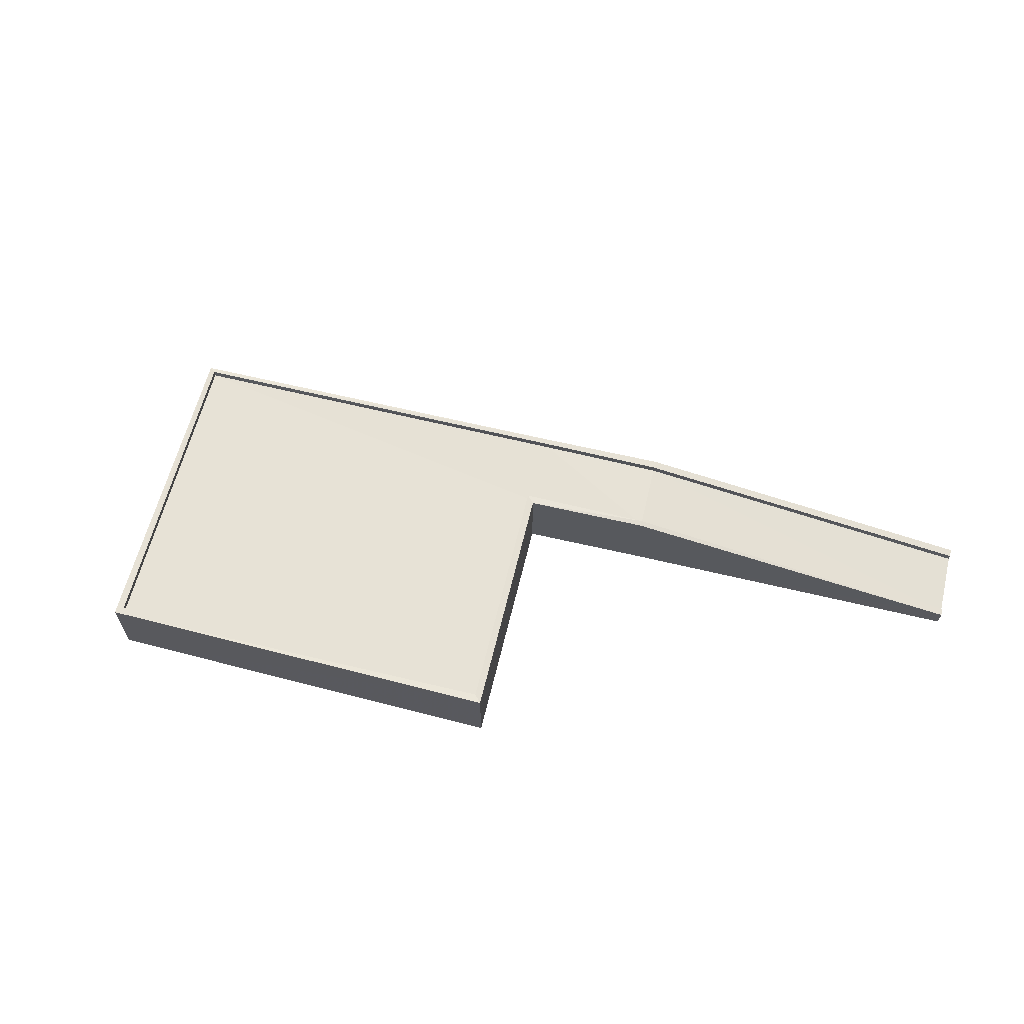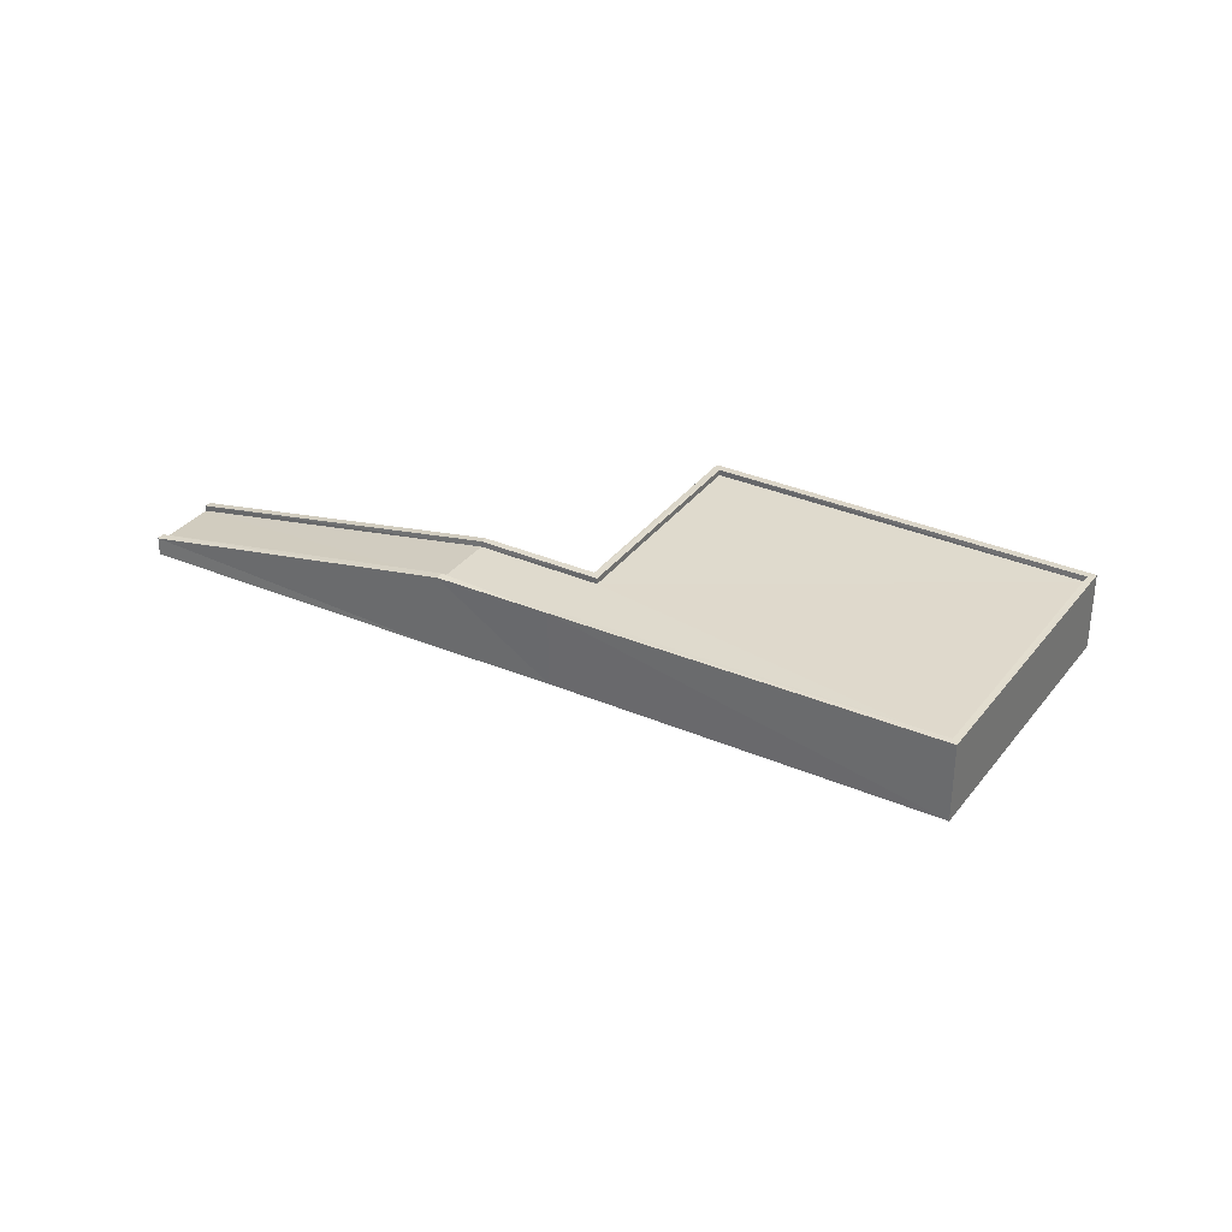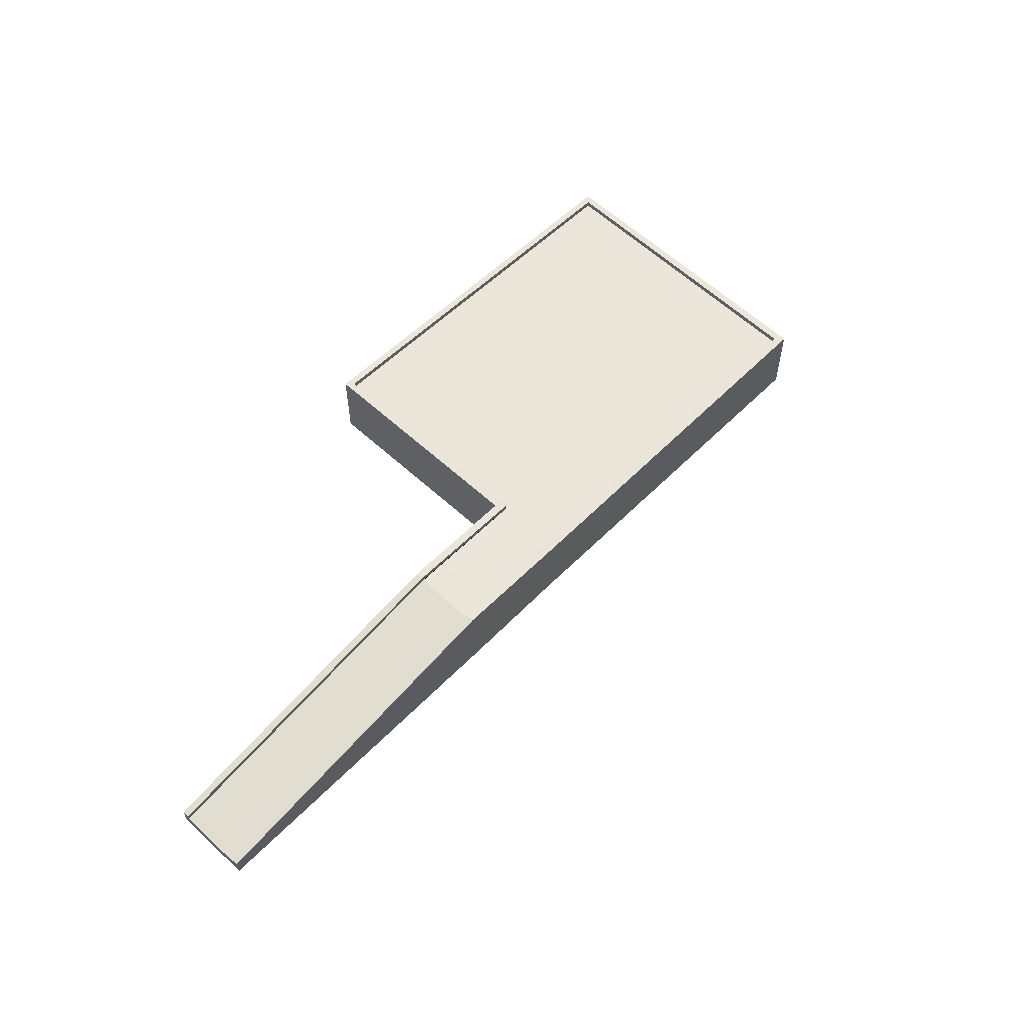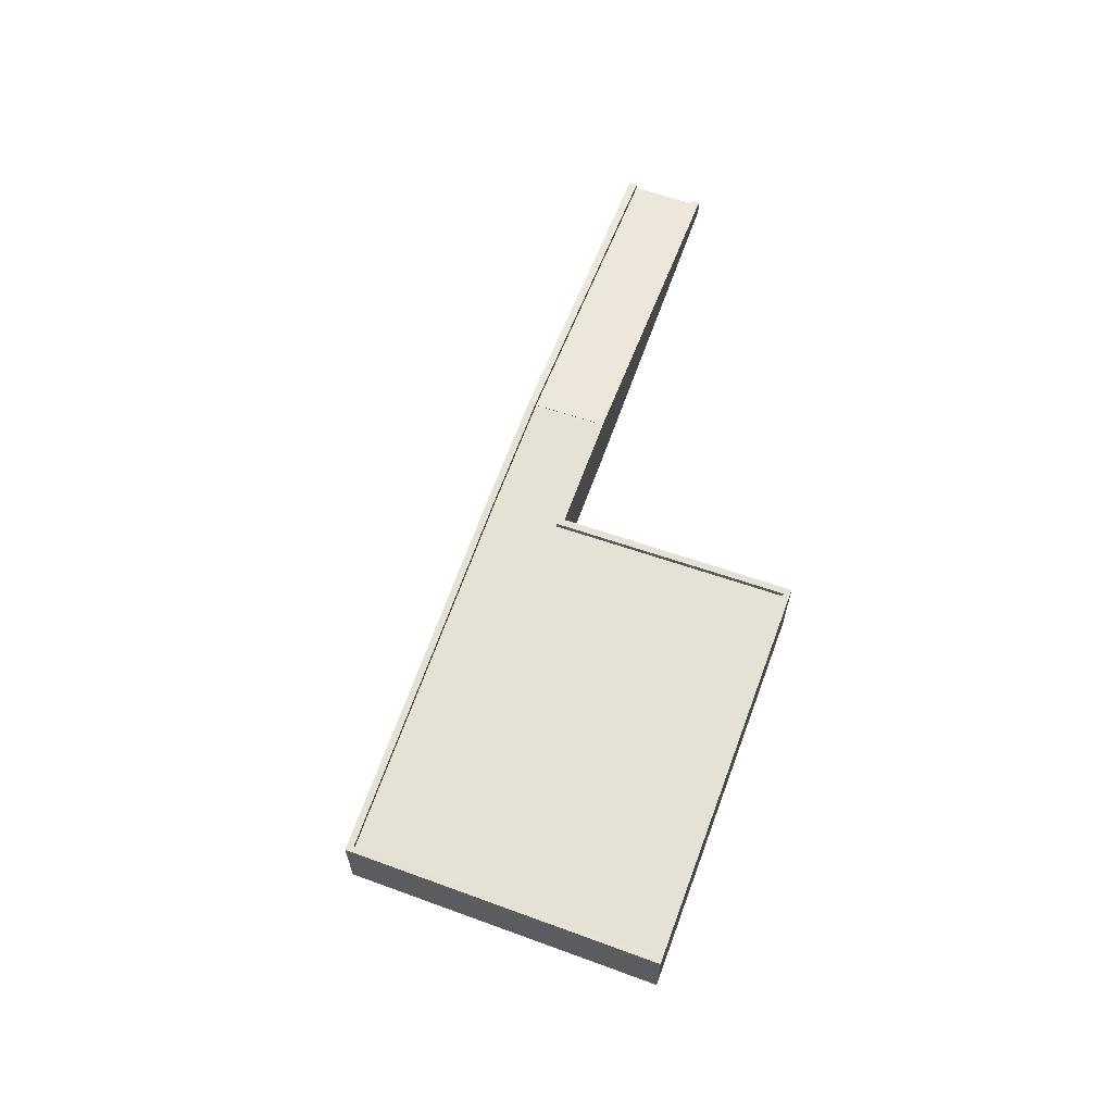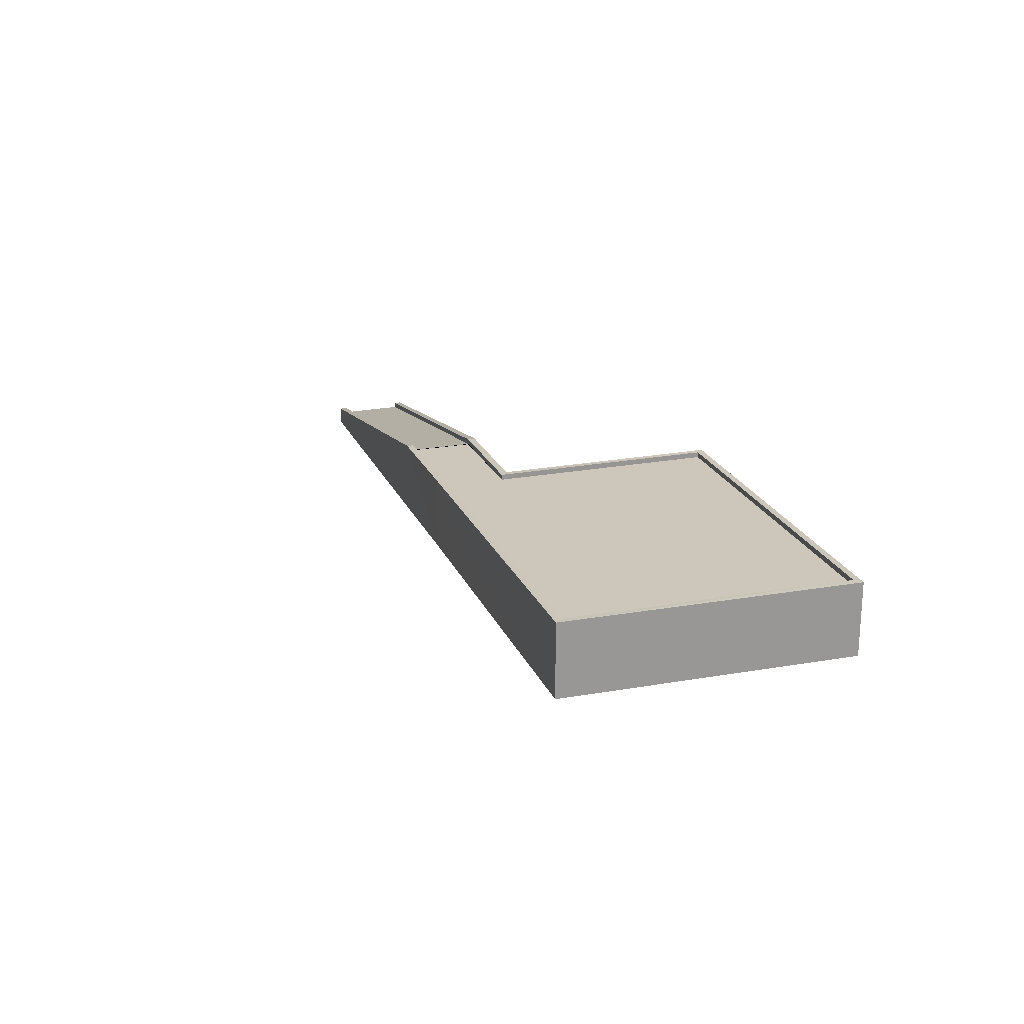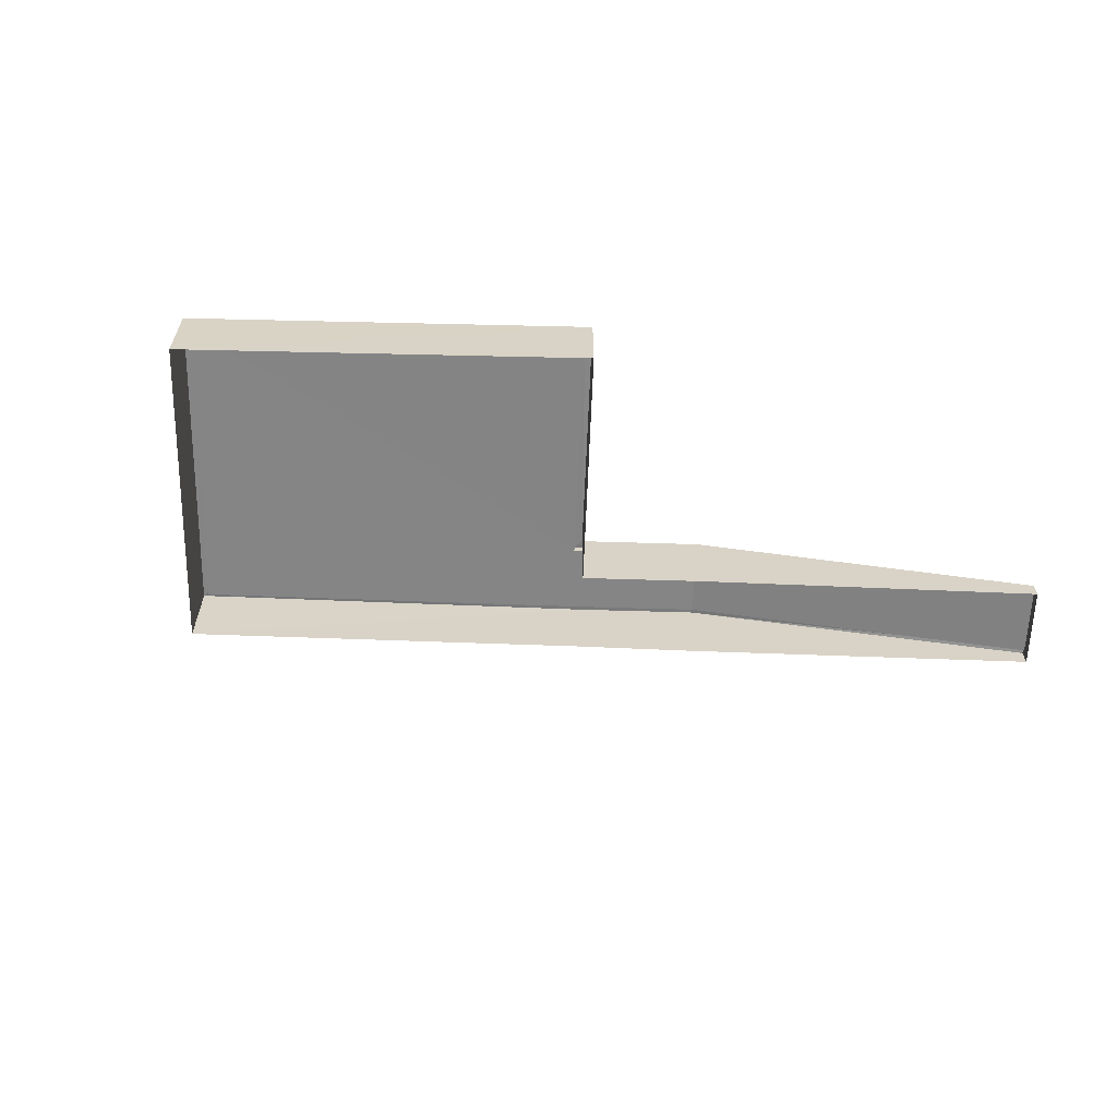
<metadata>
{"format":"obj","ext":"obj","renderer":"f3d","projection":"perspective","resolution":1024,"background":"white","views":[{"elev":63.6,"azim":158.4,"up":"+Z"},{"elev":32.5,"azim":-4.7,"up":"+Z"},{"elev":57.6,"azim":-81.6,"up":"+Z"},{"elev":64.1,"azim":74.0,"up":"+Z"},{"elev":21.3,"azim":36.4,"up":"+Z"},{"elev":-61.7,"azim":142.5,"up":"+Z"}]}
</metadata>
<code>
v 1.198e+05 7.868e+05 19.61
v 1.198e+05 7.868e+05 19.61
v 1.198e+05 7.868e+05 19.6
v 1.198e+05 7.868e+05 19.58
v 1.198e+05 7.868e+05 19.59
v 1.198e+05 7.868e+05 19.58
v 1.198e+05 7.868e+05 19.6
v 1.198e+05 7.868e+05 19.59
v 1.198e+05 7.868e+05 19.59
v 1.198e+05 7.868e+05 22.69
v 1.198e+05 7.868e+05 22.7
v 1.198e+05 7.868e+05 22.7
v 1.198e+05 7.868e+05 22.71
v 1.198e+05 7.868e+05 22.7
v 1.198e+05 7.868e+05 22.71
v 1.198e+05 7.868e+05 22.69
v 1.198e+05 7.868e+05 22.96
v 1.198e+05 7.868e+05 22.96
v 1.198e+05 7.868e+05 22.95
v 1.198e+05 7.868e+05 22.96
v 1.198e+05 7.868e+05 22.96
v 1.198e+05 7.868e+05 22.95
v 1.198e+05 7.868e+05 22.95
v 1.198e+05 7.868e+05 22.95
v 1.198e+05 7.868e+05 22.94
v 1.198e+05 7.868e+05 22.94
v 1.198e+05 7.868e+05 22.94
v 1.198e+05 7.868e+05 22.94
v 1.198e+05 7.868e+05 22.95
v 1.198e+05 7.868e+05 22.95
v 1.198e+05 7.868e+05 20.14
v 1.198e+05 7.868e+05 20.14
v 1.198e+05 7.868e+05 22.71
v 1.198e+05 7.868e+05 22.71
v 1.198e+05 7.868e+05 22.96
v 1.198e+05 7.868e+05 20.39
v 1.198e+05 7.868e+05 20.39
v 1.198e+05 7.868e+05 22.96
v 1.198e+05 7.868e+05 22.96
v 1.198e+05 7.868e+05 22.96
v 1.198e+05 7.868e+05 20.39
v 1.198e+05 7.868e+05 20.39
f 1 2 3
f 4 5 6
f 2 7 3
f 5 8 6
f 3 7 9
f 9 5 4
f 9 7 5
f 10 11 12
f 13 14 15
f 15 14 12
f 10 12 16
f 12 14 16
f 17 18 19
f 20 21 22
f 23 19 24
f 23 24 25
f 22 26 27
f 28 26 25
f 20 22 29
f 18 30 19
f 29 22 27
f 27 26 28
f 24 28 25
f 19 30 24
f 31 32 33
f 34 31 33
f 35 36 37
f 35 38 36
f 39 40 41
f 42 39 41
f 15 12 34
f 12 30 34
f 30 18 34
f 30 12 11
f 24 30 11
f 24 11 10
f 28 24 10
f 27 10 16
f 27 28 10
f 29 16 14
f 29 27 16
f 13 33 14
f 33 20 29
f 33 29 14
f 17 19 5
f 7 17 5
f 19 23 8
f 5 19 8
f 6 8 23
f 25 6 23
f 6 26 4
f 6 25 26
f 4 22 9
f 4 26 22
f 9 21 3
f 9 22 21
f 3 37 1
f 37 21 35
f 3 21 37
f 36 32 37
f 37 32 1
f 41 2 31
f 42 41 31
f 32 2 1
f 31 2 32
f 17 7 41
f 17 41 40
f 7 2 41
f 15 34 33
f 13 15 33
f 17 40 39
f 18 17 39
f 20 38 35
f 21 20 35
f 33 32 36
f 36 38 20
f 33 36 20
f 34 18 42
f 34 42 31
f 18 39 42

</code>
